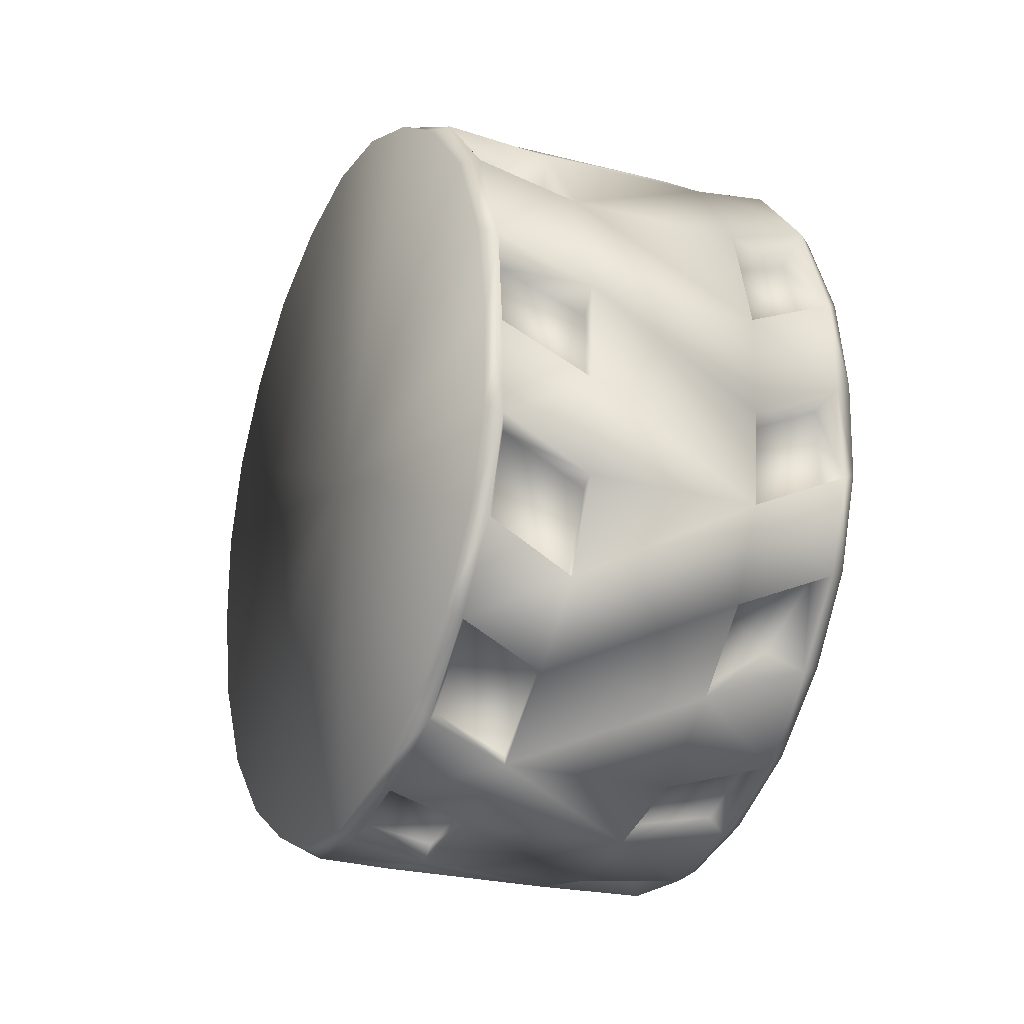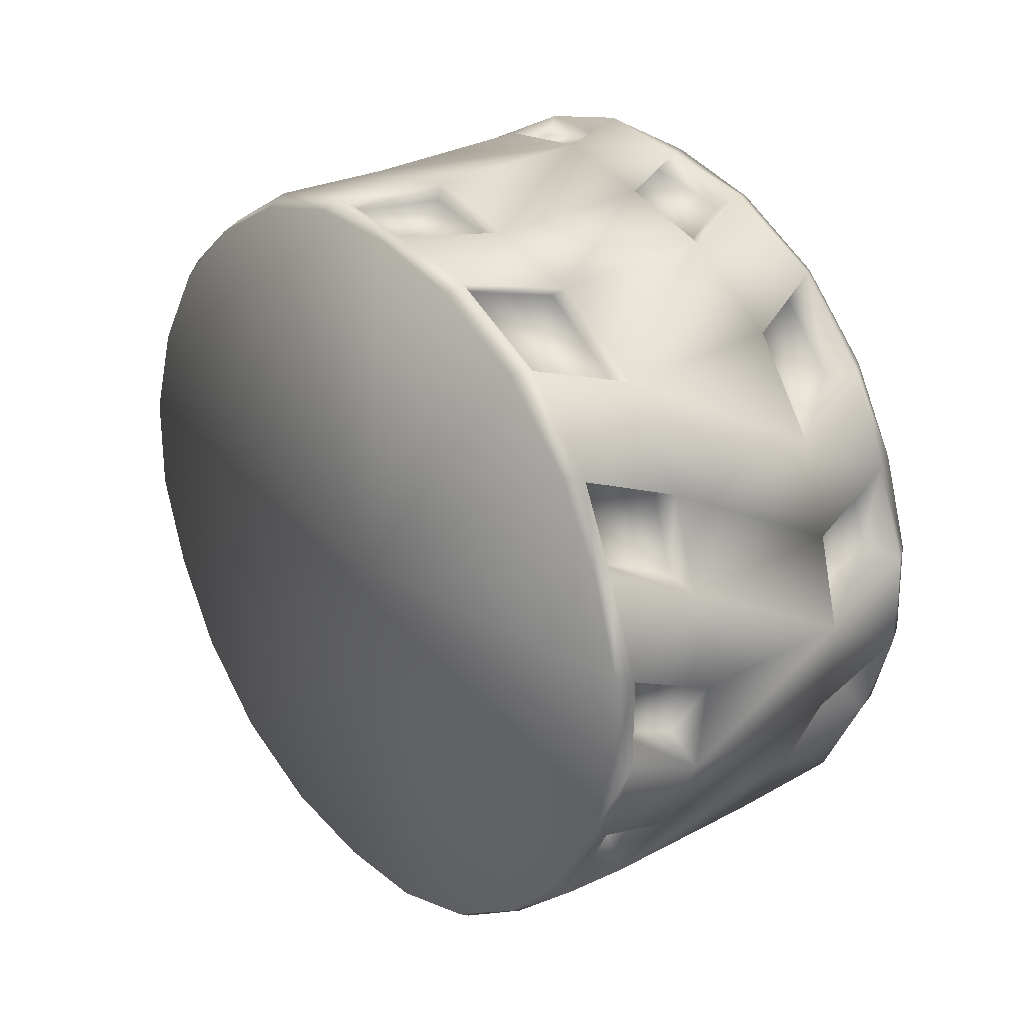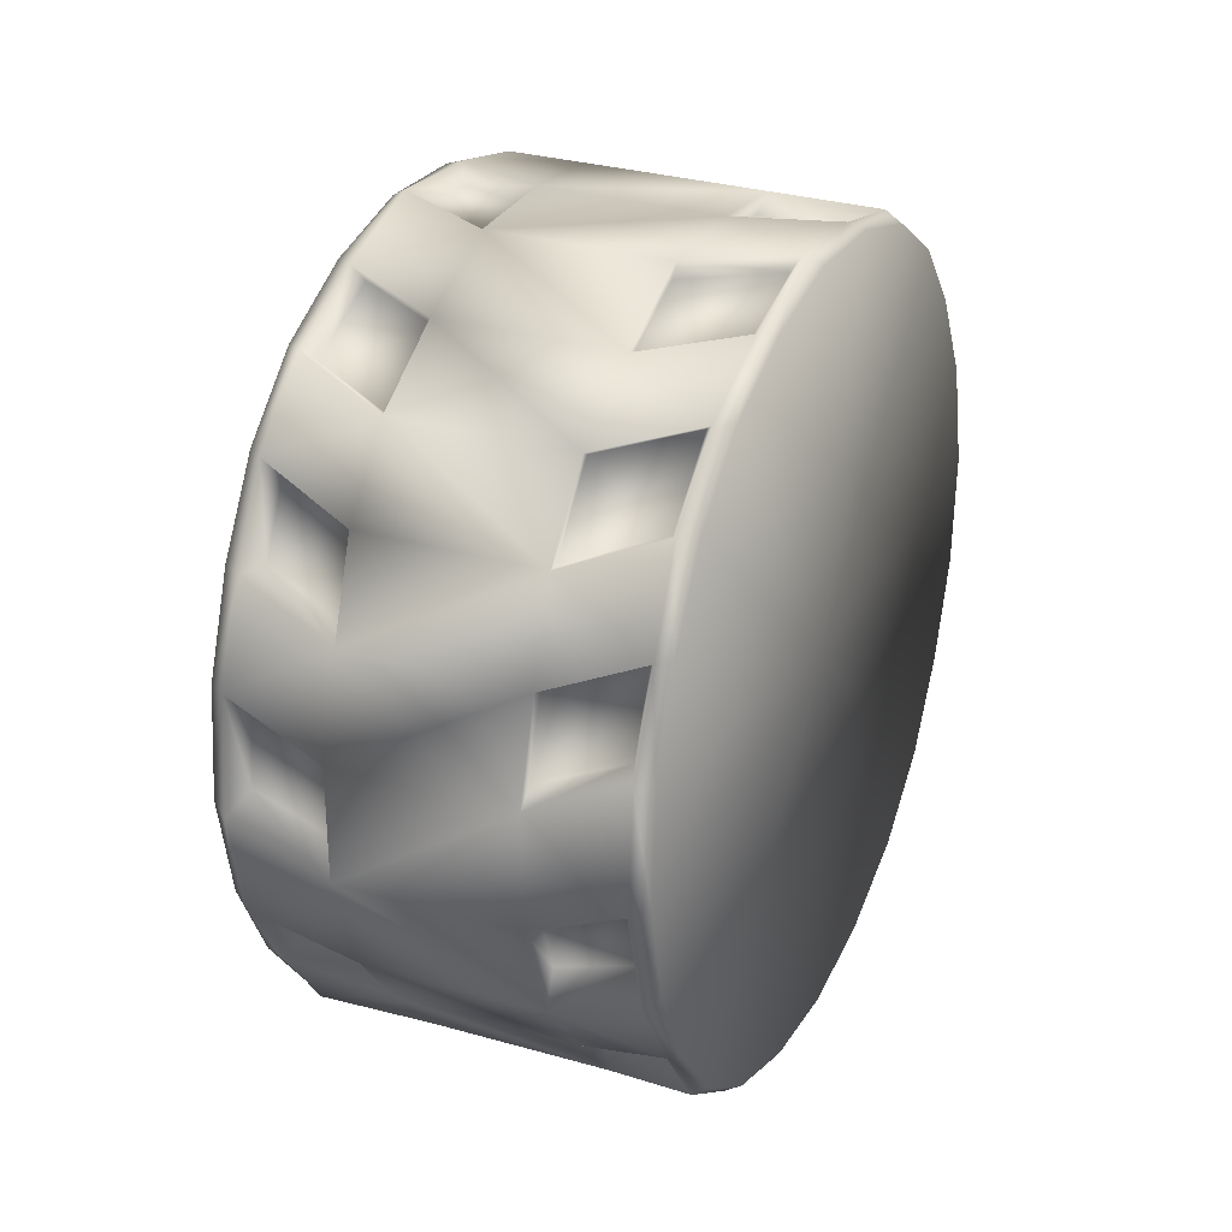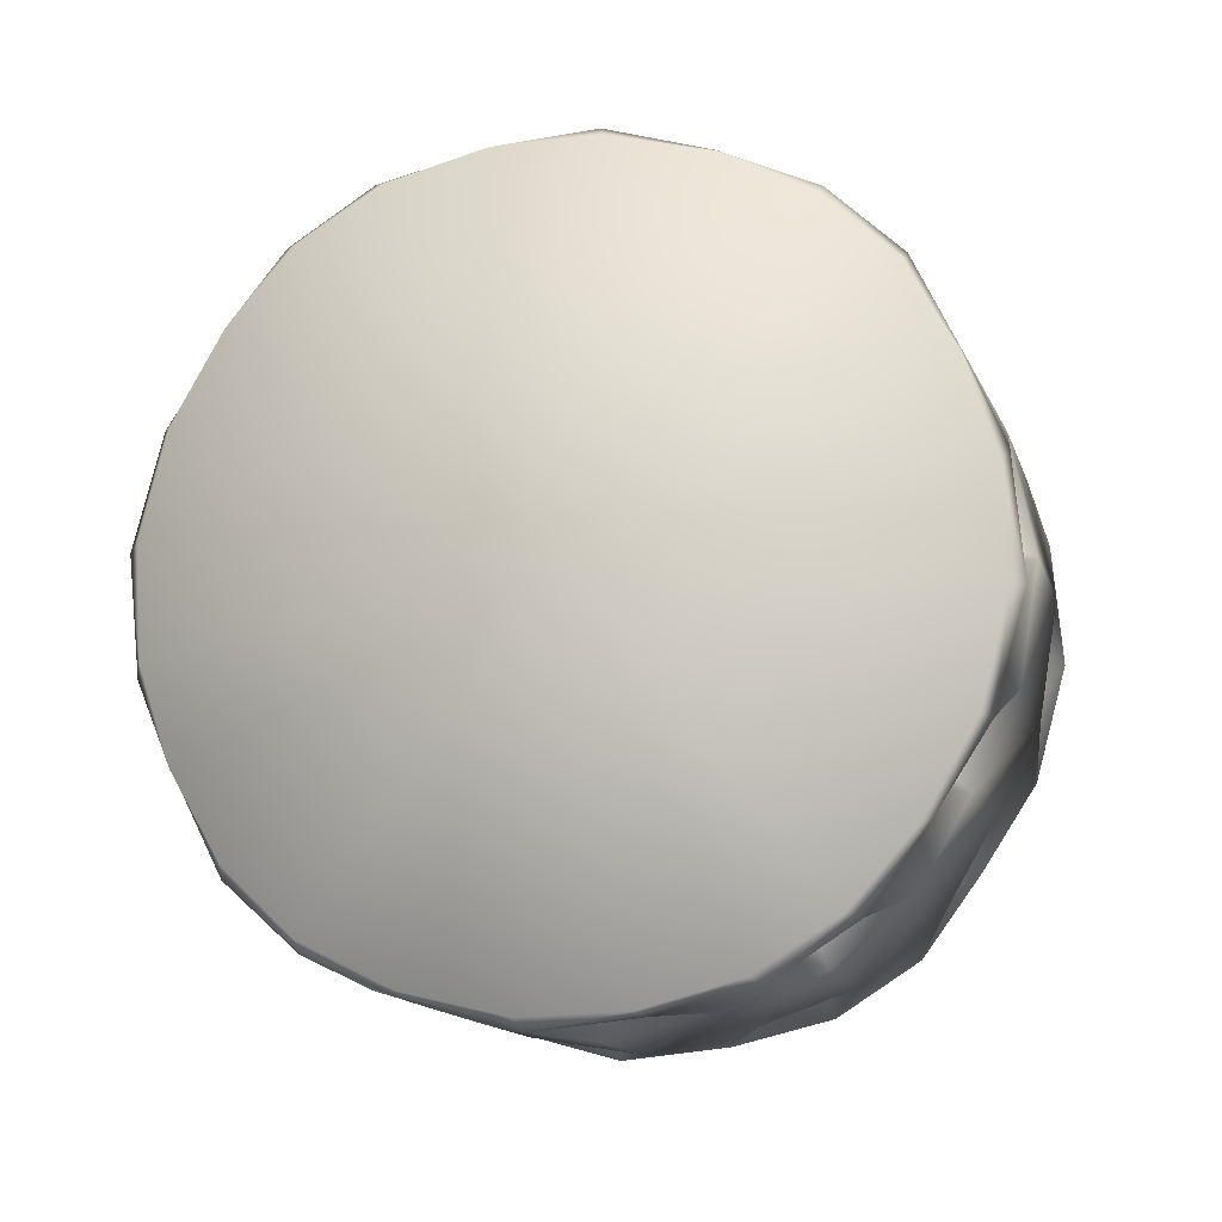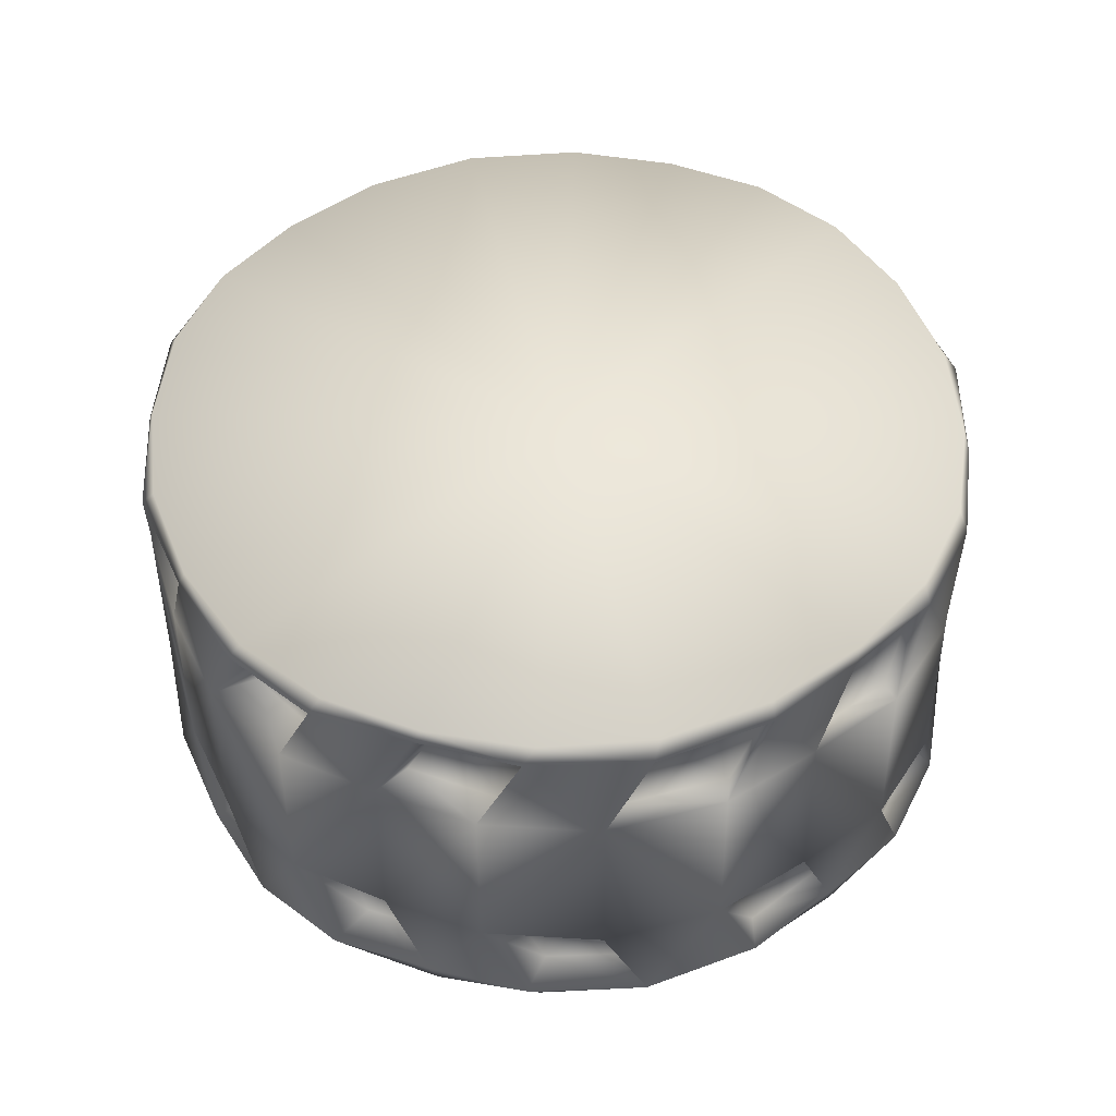
<metadata>
{"format":"obj","ext":"obj","renderer":"f3d","projection":"perspective","resolution":1024,"background":"white","views":[{"elev":47.5,"azim":133.2,"up":"+Z"},{"elev":-34.9,"azim":130.9,"up":"+Y"},{"elev":-45.2,"azim":148.5,"up":"+Z"},{"elev":24.1,"azim":-102.1,"up":"+Y"},{"elev":-17.7,"azim":51.9,"up":"+Z"}]}
</metadata>
<code>
v 241.8 502.4 3.412
v 243.7 501.5 -1.492
v 231.2 486.2 -0.8526
v 258.8 482 -5.913
v 259.7 485.4 -2.459
v 245.9 474.5 7.013
v 244.8 499.8 -6.19
v 257.2 478 -8.812
v 244.9 497.1 -10.32
v 254.6 473.5 -10.74
v 244 493.7 -13.78
v 251.3 469 -11.16
v 242.4 489.7 -16.68
v 247.9 465.3 -10.31
v 239.8 485.2 -18.6
v 244.4 462.1 -8.597
v 236.6 480.7 -19.03
v 241.1 459.8 -5.761
v 233.1 477 -18.17
v 238.1 458.6 -1.852
v 229.7 473.8 -16.46
v 235.4 458.3 2.748
v 226.4 471.5 -13.63
v 233.4 459.1 7.652
v 223.3 470.3 -9.717
v 232.3 460.8 12.35
v 220.6 470 -5.118
v 232.2 463.5 16.48
v 218.6 470.8 -0.2132
v 233.1 466.9 19.94
v 217.5 472.5 4.485
v 234.7 470.9 22.84
v 217.4 475.2 8.619
v 237.3 475.4 24.76
v 218.3 478.7 12.07
v 240.5 479.9 25.19
v 220 482.6 14.97
v 244 483.6 24.33
v 222.5 487.2 16.9
v 247.4 486.8 22.62
v 225.8 491.6 17.33
v 250.7 489.1 19.79
v 229.2 495.4 16.47
v 253.8 490.3 15.88
v 232.7 498.5 14.76
v 256.5 490.7 11.28
v 236 500.8 11.92
v 258.5 489.8 6.374
v 239.1 502.1 8.012
v 259.6 488.1 1.675
v 250.7 489.1 19.79
v 250.5 490 19.58
v 247.1 487.8 22.54
v 247.4 486.8 22.62
v 253.8 490.3 15.88
v 253.5 491.1 15.46
v 256.5 490.7 11.28
v 256.4 491.6 10.76
v 248.4 493.5 16.13
v 241.8 498.7 12.63
v 238.5 496.9 15.97
v 245.1 491.7 19.47
v 251.2 494.1 11.77
v 244.6 499.3 8.274
v 253.8 494.1 6.876
v 247.2 499.3 3.376
v 222.2 482.9 14.58
v 220.9 479.3 11.72
v 224.7 478.2 14.68
v 226.4 481.9 17.17
v 227.7 465.1 12.59
v 229.2 467 11.93
v 232.6 463.3 11.88
v 231.3 461.2 12.54
v 228.5 463 7.894
v 229.9 465 7.512
v 230.1 495.2 16.8
v 233.5 498.6 15.31
v 232.7 498.5 14.76
v 229.2 495.4 16.47
v 241.6 488.6 21.44
v 235.1 493.8 17.94
v 242.8 479.8 -17.38
v 242.9 480.6 -15.71
v 240.7 484.9 -17.16
v 240.5 484.4 -18.91
v 226.6 491.7 18.05
v 225.8 491.6 17.33
v 238.1 485.3 23.16
v 231.6 490.6 19.66
v 239 475.3 -17
v 239.3 476.3 -15.36
v 223 487 17.84
v 222.5 487.2 16.9
v 234.3 480.8 23.54
v 227.8 486 20.04
v 236.9 479.7 -19.13
v 237.3 480.5 -17.36
v 259.7 485.4 -2.459
v 259.4 485.9 -3.331
v 259.4 488.7 0.8524
v 259.6 488.1 1.675
v 258.2 490.4 5.627
v 258.5 489.8 6.374
v 249.1 492.5 -10.37
v 249.4 495.6 -6.426
v 256 490.3 -2.926
v 255.7 487.3 -6.874
v 248.6 497.6 -1.733
v 255.2 492.4 1.767
v 232.5 459.5 7.769
v 233.7 461.7 7.396
v 244 493.7 -13.78
v 244.9 497.1 -10.32
v 245.8 496.7 -10.57
v 244.6 493 -13.77
v 254.1 483.4 -9.697
v 247.5 488.6 -13.2
v 242.4 489.7 -16.68
v 243.2 489.2 -16.81
v 252.4 479.4 -12.33
v 245.8 484.6 -15.83
v 239.8 485.2 -18.6
v 249.3 474.6 -13.88
v 235.5 472 -15.28
v 236.1 473.4 -13.78
v 234.2 477.3 -16.23
v 233.4 476.2 -17.88
v 232.2 463.5 16.48
v 231.3 463.9 16.73
v 232.3 460.8 12.35
v 233.4 459.1 7.652
v 234.3 458.3 2.64
v 235.4 458.3 2.748
v 221.4 473.3 13.03
v 221.1 470.3 9.086
v 228 468.1 16.53
v 222 468.2 4.394
v 223.3 466.5 -0.7161
v 229.9 461.3 2.784
v 244.4 492.7 -12.43
v 243.1 489.2 -15.28
v 247.2 488.6 -11.89
v 245.5 484.9 -14.36
v 218.3 478.7 12.07
v 217.4 475.2 8.619
v 217.7 474.7 9.491
v 218.9 478.4 12.7
v 229.6 472 19.36
v 223 477.2 15.86
v 232 469 -13.31
v 232.8 470.5 -11.94
v 220 482.6 14.97
v 220.3 482.2 15.74
v 231.3 476 21.99
v 224.8 481.2 18.49
v 230 472.8 -16.38
v 230.9 474.2 -14.82
v 241.1 459.8 -5.761
v 240.2 459.8 -6.179
v 243.6 462 -9.147
v 244.4 462.1 -8.597
v 238.1 458.6 -1.852
v 237.2 458.8 -2.065
v 235.4 458.3 2.748
v 234.3 458.3 2.64
v 235.3 461.9 -6.474
v 228.7 467.1 -9.974
v 238.6 463.7 -9.811
v 232.5 461.3 -2.113
v 226 466.5 -5.613
v 229.9 461.3 2.784
v 223.3 466.5 -0.7161
v 255.1 490 -2.517
v 258.3 488.4 1.044
v 229.7 473.8 -16.46
v 233.1 477 -18.17
v 242 466.8 -11.78
v 236.6 480.7 -19.03
v 245.5 470.1 -13.5
v 235.3 460.6 2.81
v 238 461.1 -1.616
v 231.2 463.5 2.946
v 233.6 463.5 -1.662
v 236.9 500.8 12.34
v 242.8 502.3 3.52
v 239.9 501.8 8.226
v 254.3 492 1.899
v 243.7 484.5 24.04
v 257.2 490 5.531
v 236.6 476.2 25.07
v 240.2 480.9 25.29
v 240.7 462 -5.315
v 243.9 464.1 -8.098
v 236.1 464 -5.595
v 239.1 465.7 -8.729
v 245.8 499.5 -6.384
v 244.6 501.1 -1.609
v 229.1 486.2 18.53
v 224.6 487.1 16.47
v 258.2 482.2 -6.538
v 256.8 478.4 -9.575
v 232.6 490.4 18.18
v 217.7 471.9 5.308
v 218.9 470.3 0.5329
v 228 491.5 16.66
v 232.5 467.6 19.94
v 233.9 471.4 22.97
v 226.6 470.6 -13.42
v 220.7 469 -4.596
v 223.6 469.5 -9.302
v 235.8 493.4 16.57
v 231.1 494.7 15.51
v 247 465.4 -10.64
v 239 496.3 14.73
v 234.3 497.9 14.11
v 254.1 473.6 -11.67
v 250.5 468.9 -11.89
v 236 500.8 11.92
v 239.1 502.1 8.012
v 241.8 502.4 3.412
v 244 483.6 24.33
v 240.5 479.9 25.19
v 237.3 475.4 24.76
v 244.8 499.8 -6.19
v 243.7 501.5 -1.492
v 258.8 482 -5.913
v 257.2 478 -8.812
v 254.6 473.5 -10.74
v 217.5 472.5 4.485
v 218.6 470.8 -0.2132
v 220.6 470 -5.118
v 220.7 469 -4.596
v 233.1 466.9 19.94
v 234.7 470.9 22.84
v 226.4 471.5 -13.63
v 223.3 470.3 -9.717
v 220.6 470 -5.118
v 247.9 465.3 -10.31
v 251.3 469 -11.16
v 241.9 497.8 11.82
v 244.5 498.4 7.722
v 240.5 499.9 8.741
v 237.3 499.8 11.55
v 238.7 485.4 21.49
v 240.6 481.3 23.49
v 243.9 484.6 22.31
v 242 488.5 19.86
v 245.5 496.1 -9.553
v 245.5 498.7 -5.62
v 248.9 495 -5.656
v 248.6 492.1 -9.375
v 244.4 500.1 -1.334
v 242.7 501.3 3.479
v 246.9 498.4 3.35
v 248.2 496.8 -1.452
v 254.8 487.3 -5.958
v 258.3 486.1 -2.64
v 257.2 482.6 -5.65
v 253.3 483.7 -8.619
v 251.8 480.1 -11
v 255.9 479.1 -8.408
v 253.4 474.6 -10.38
v 248.9 475.5 -12.45
v 219.8 475.9 8.857
v 219.8 473.4 4.924
v 223 471.8 8.476
v 223.3 474.7 12.19
v 220.9 471.9 0.654
v 222.6 470.7 -4.159
v 225.1 468.3 -0.5218
v 223.8 469.9 4.28
v 229.4 469.7 15.33
v 232.5 465.7 15.52
v 233.6 469.2 18.54
v 230.9 473.3 17.99
v 232.5 476.9 20.4
v 234.9 472.6 21.32
v 237.5 477.1 23.29
v 235.3 481.4 21.85
v 230 468.9 -8.991
v 227.4 468.4 -4.894
v 225.2 471.2 -8.365
v 228.1 472.2 -12.23
v 245.6 471.6 -12.1
v 250.2 470.5 -10.59
v 246.9 467.2 -9.412
v 242.3 468.5 -10.47
v 250.1 489.7 18.23
v 248.2 493 14.99
v 245.1 491.3 18.12
v 247 487.6 21.01
v 255.6 491.1 10.11
v 253.1 493.5 6.465
v 250.6 493.5 11.07
v 252.8 490.6 14.54
f 1 2 3
f 4 5 6
f 2 7 3
f 8 4 6
f 7 9 3
f 10 8 6
f 9 11 3
f 12 10 6
f 11 13 3
f 14 12 6
f 13 15 3
f 16 14 6
f 15 17 3
f 18 16 6
f 17 19 3
f 20 18 6
f 19 21 3
f 22 20 6
f 21 23 3
f 24 22 6
f 23 25 3
f 26 24 6
f 25 27 3
f 28 26 6
f 27 29 3
f 30 28 6
f 29 31 3
f 32 30 6
f 31 33 3
f 34 32 6
f 33 35 3
f 36 34 6
f 35 37 3
f 38 36 6
f 37 39 3
f 40 38 6
f 39 41 3
f 42 40 6
f 41 43 3
f 44 42 6
f 43 45 3
f 46 44 6
f 45 47 3
f 48 46 6
f 47 49 3
f 50 48 6
f 49 1 3
f 5 50 6
f 51 52 53
f 51 53 54
f 55 56 52
f 55 52 51
f 57 58 56
f 57 56 55
f 59 60 61
f 59 61 62
f 63 64 60
f 63 60 59
f 65 66 64
f 65 64 63
f 67 68 69
f 67 69 70
f 71 72 73
f 71 73 74
f 71 75 76
f 71 76 72
f 77 78 79
f 77 79 80
f 81 62 61
f 81 61 82
f 83 84 85
f 83 85 86
f 87 77 80
f 87 80 88
f 89 81 82
f 89 82 90
f 83 91 92
f 83 92 84
f 93 87 88
f 93 88 94
f 95 89 90
f 95 90 96
f 91 97 98
f 91 98 92
f 99 100 101
f 99 101 102
f 102 101 103
f 102 103 104
f 104 103 58
f 104 58 57
f 105 106 107
f 105 107 108
f 106 109 110
f 106 110 107
f 109 66 65
f 109 65 110
f 75 111 112
f 75 112 76
f 111 74 73
f 111 73 112
f 73 72 76
f 73 76 112
f 113 114 115
f 113 115 116
f 105 108 117
f 105 117 118
f 86 85 98
f 86 98 97
f 119 113 116
f 119 116 120
f 118 117 121
f 118 121 122
f 84 92 98
f 84 98 85
f 123 119 120
f 123 120 86
f 122 121 124
f 122 124 83
f 125 126 127
f 125 127 128
f 129 130 74
f 129 74 131
f 131 74 111
f 131 111 132
f 132 111 133
f 132 133 134
f 135 136 71
f 135 71 137
f 136 138 75
f 136 75 71
f 138 139 140
f 138 140 75
f 116 141 142
f 116 142 120
f 118 143 141
f 118 141 116
f 118 122 144
f 118 144 143
f 145 146 147
f 145 147 148
f 135 137 149
f 135 149 150
f 125 151 152
f 125 152 126
f 153 145 148
f 153 148 154
f 150 149 155
f 150 155 156
f 151 157 158
f 151 158 152
f 94 153 154
f 94 154 93
f 156 155 95
f 156 95 96
f 128 127 158
f 128 158 157
f 159 160 161
f 159 161 162
f 163 164 160
f 163 160 159
f 165 166 164
f 165 164 163
f 167 168 151
f 167 151 169
f 170 171 168
f 170 168 167
f 172 173 171
f 172 171 170
f 122 120 142
f 122 142 144
f 142 141 143
f 142 143 144
f 107 174 175
f 107 175 101
f 128 157 176
f 128 176 177
f 178 169 151
f 178 151 125
f 126 152 158
f 126 158 127
f 97 128 177
f 97 177 179
f 180 178 125
f 180 125 91
f 164 166 181
f 164 181 182
f 86 97 179
f 86 179 123
f 124 180 91
f 124 91 83
f 172 183 181
f 172 181 166
f 170 184 183
f 170 183 172
f 170 164 182
f 170 182 184
f 181 183 184
f 181 184 182
f 61 60 185
f 61 185 78
f 64 66 186
f 64 186 187
f 110 188 174
f 110 174 107
f 81 189 53
f 81 53 62
f 110 103 190
f 110 190 188
f 103 101 175
f 103 175 190
f 95 191 192
f 95 192 89
f 161 160 193
f 161 193 194
f 167 195 193
f 167 193 160
f 169 196 195
f 169 195 167
f 197 198 109
f 197 109 106
f 175 174 188
f 175 188 190
f 96 199 200
f 96 200 93
f 117 201 202
f 117 202 121
f 90 203 199
f 90 199 96
f 169 161 194
f 169 194 196
f 193 195 196
f 193 196 194
f 154 148 68
f 154 68 67
f 204 205 138
f 204 138 136
f 90 87 206
f 90 206 203
f 87 93 200
f 87 200 206
f 149 207 208
f 149 208 155
f 199 203 206
f 199 206 200
f 150 69 68
f 150 68 148
f 156 70 69
f 156 69 150
f 156 154 67
f 156 67 70
f 151 168 209
f 151 209 157
f 171 173 210
f 171 210 211
f 82 212 213
f 82 213 77
f 178 214 161
f 178 161 169
f 61 215 212
f 61 212 82
f 61 78 216
f 61 216 215
f 124 217 218
f 124 218 180
f 56 63 59
f 56 59 52
f 90 82 77
f 90 77 87
f 100 108 107
f 100 107 101
f 103 110 65
f 103 65 58
f 116 115 105
f 116 105 118
f 86 120 122
f 86 122 83
f 130 137 71
f 130 71 74
f 111 75 140
f 111 140 133
f 148 147 135
f 148 135 150
f 93 154 156
f 93 156 96
f 164 170 167
f 164 167 160
f 91 125 128
f 91 128 97
f 78 185 219
f 78 219 79
f 185 187 220
f 185 220 219
f 187 186 221
f 187 221 220
f 189 222 54
f 189 54 53
f 192 223 222
f 192 222 189
f 191 224 223
f 191 223 192
f 114 225 197
f 114 197 115
f 225 226 198
f 225 198 197
f 226 221 186
f 226 186 198
f 100 99 227
f 100 227 201
f 201 227 228
f 201 228 202
f 202 228 229
f 202 229 217
f 146 230 204
f 146 204 147
f 230 231 205
f 230 205 204
f 231 232 233
f 231 233 205
f 130 129 234
f 130 234 207
f 207 234 235
f 207 235 208
f 208 235 224
f 208 224 191
f 157 209 236
f 157 236 176
f 209 211 237
f 209 237 236
f 211 210 238
f 211 238 237
f 214 239 162
f 214 162 161
f 218 240 239
f 218 239 214
f 217 229 240
f 217 240 218
f 241 242 243
f 241 243 244
f 60 241 244
f 60 244 185
f 187 185 244
f 187 244 243
f 64 187 243
f 64 243 242
f 64 242 241
f 64 241 60
f 245 246 247
f 245 247 248
f 81 89 245
f 81 245 248
f 81 248 247
f 81 247 189
f 189 247 246
f 189 246 192
f 89 192 246
f 89 246 245
f 249 250 251
f 249 251 252
f 106 105 252
f 106 252 251
f 106 251 250
f 106 250 197
f 197 250 249
f 197 249 115
f 105 115 249
f 105 249 252
f 253 254 255
f 253 255 256
f 109 256 255
f 109 255 66
f 66 255 254
f 66 254 186
f 198 186 254
f 198 254 253
f 109 198 253
f 109 253 256
f 257 258 259
f 257 259 260
f 117 260 259
f 117 259 201
f 100 201 259
f 100 259 258
f 108 100 258
f 108 258 257
f 108 257 260
f 108 260 117
f 261 262 263
f 261 263 264
f 124 264 263
f 124 263 217
f 202 217 263
f 202 263 262
f 121 202 262
f 121 262 261
f 121 261 264
f 121 264 124
f 265 266 267
f 265 267 268
f 135 268 267
f 135 267 136
f 136 267 266
f 136 266 204
f 147 204 266
f 147 266 265
f 135 147 265
f 135 265 268
f 269 270 271
f 269 271 272
f 138 272 271
f 138 271 139
f 139 271 270
f 139 270 233
f 233 270 269
f 233 269 205
f 138 205 269
f 138 269 272
f 273 274 275
f 273 275 276
f 149 276 275
f 149 275 207
f 207 275 274
f 207 274 130
f 137 130 274
f 137 274 273
f 149 137 273
f 149 273 276
f 277 278 279
f 277 279 280
f 95 280 279
f 95 279 191
f 191 279 278
f 191 278 208
f 155 208 278
f 155 278 277
f 95 155 277
f 95 277 280
f 281 282 283
f 281 283 284
f 168 281 284
f 168 284 209
f 209 284 283
f 209 283 211
f 171 211 283
f 171 283 282
f 168 171 282
f 168 282 281
f 285 286 287
f 285 287 288
f 180 285 288
f 180 288 178
f 178 288 287
f 178 287 214
f 218 214 287
f 218 287 286
f 180 218 286
f 180 286 285
f 289 290 291
f 289 291 292
f 62 53 292
f 62 292 291
f 59 62 291
f 59 291 290
f 59 290 289
f 59 289 52
f 52 289 292
f 52 292 53
f 293 294 295
f 293 295 296
f 63 56 296
f 63 296 295
f 65 63 295
f 65 295 294
f 65 294 293
f 65 293 58
f 58 293 296
f 58 296 56
f 212 215 216
f 212 216 213
f 78 77 213
f 78 213 216

</code>
